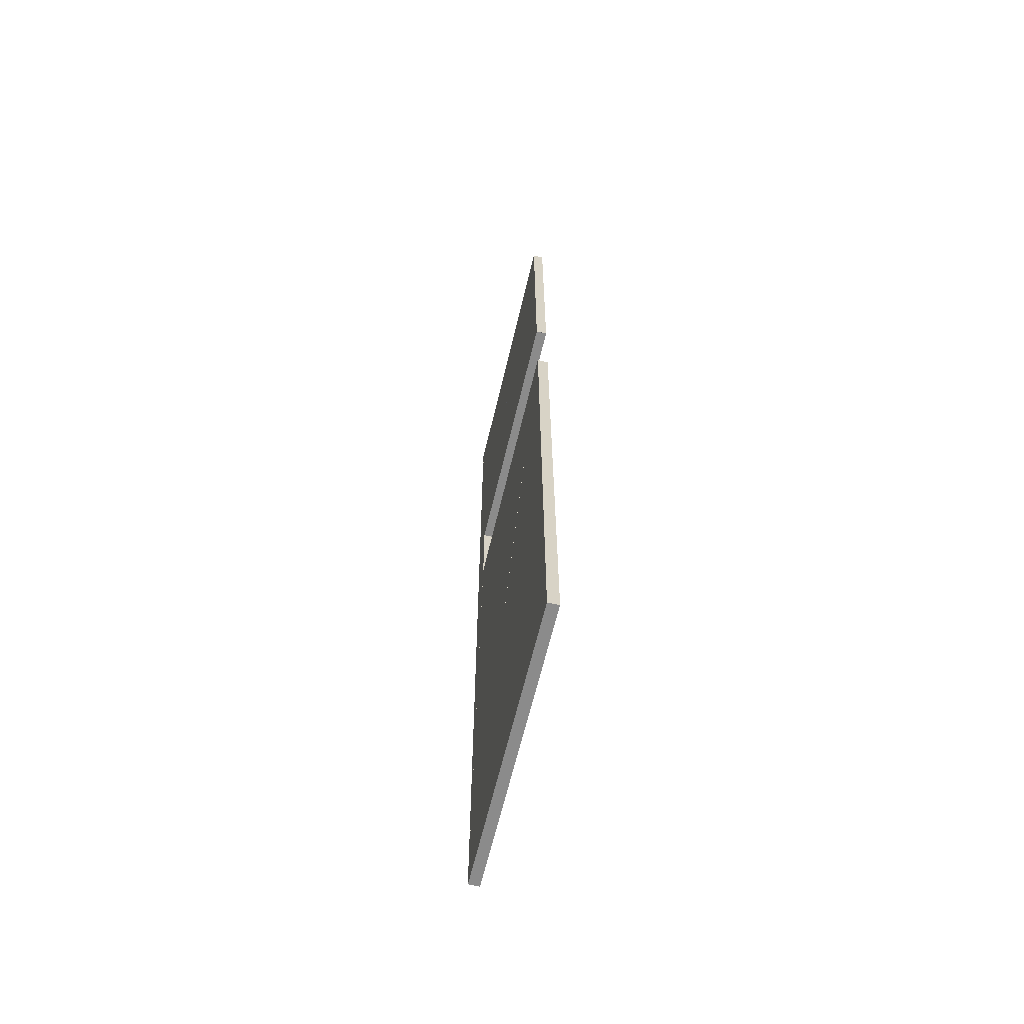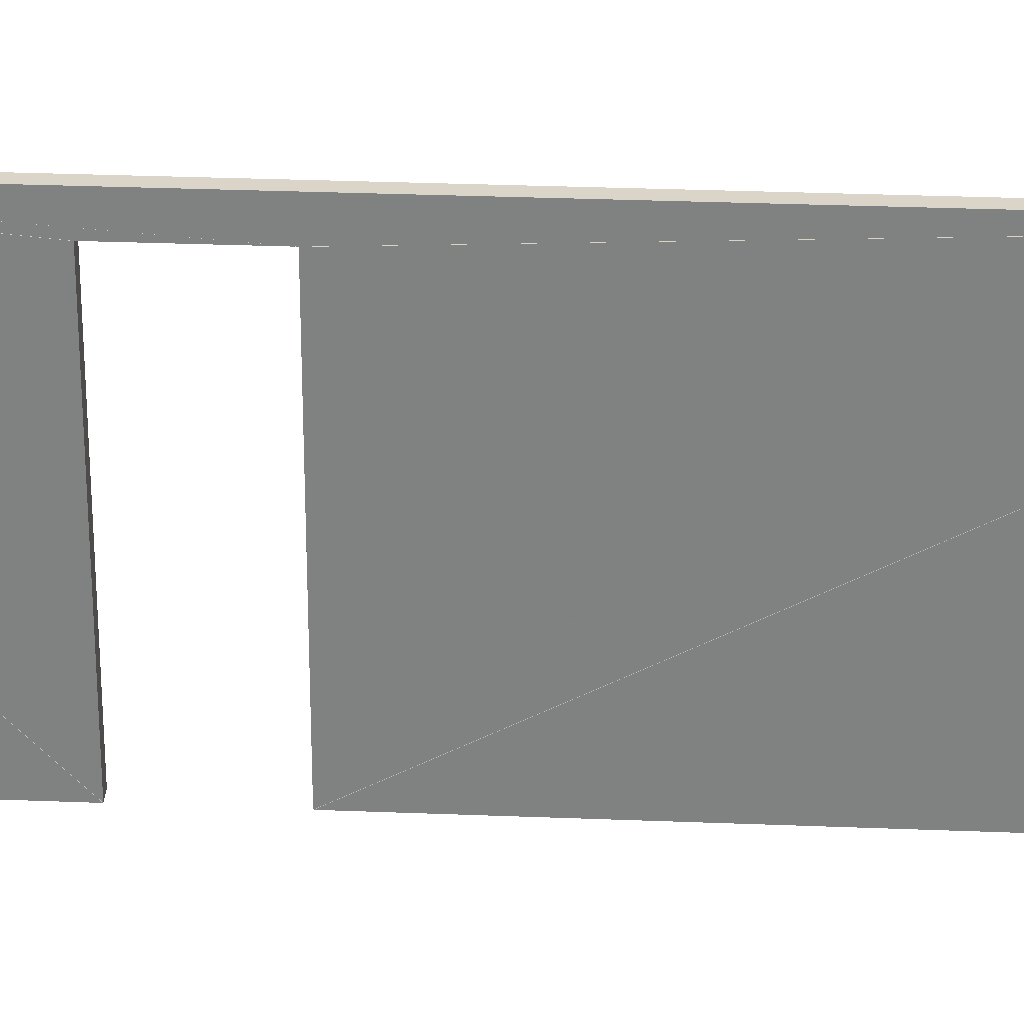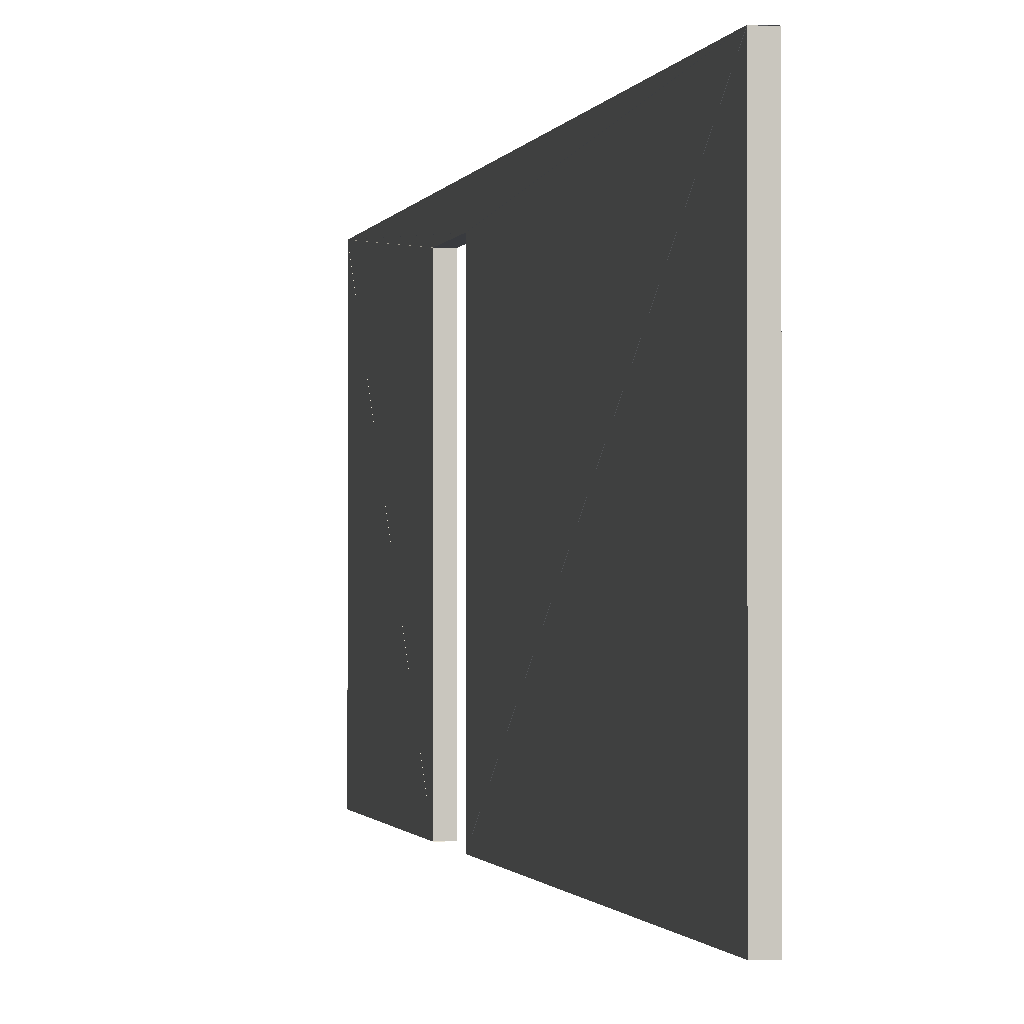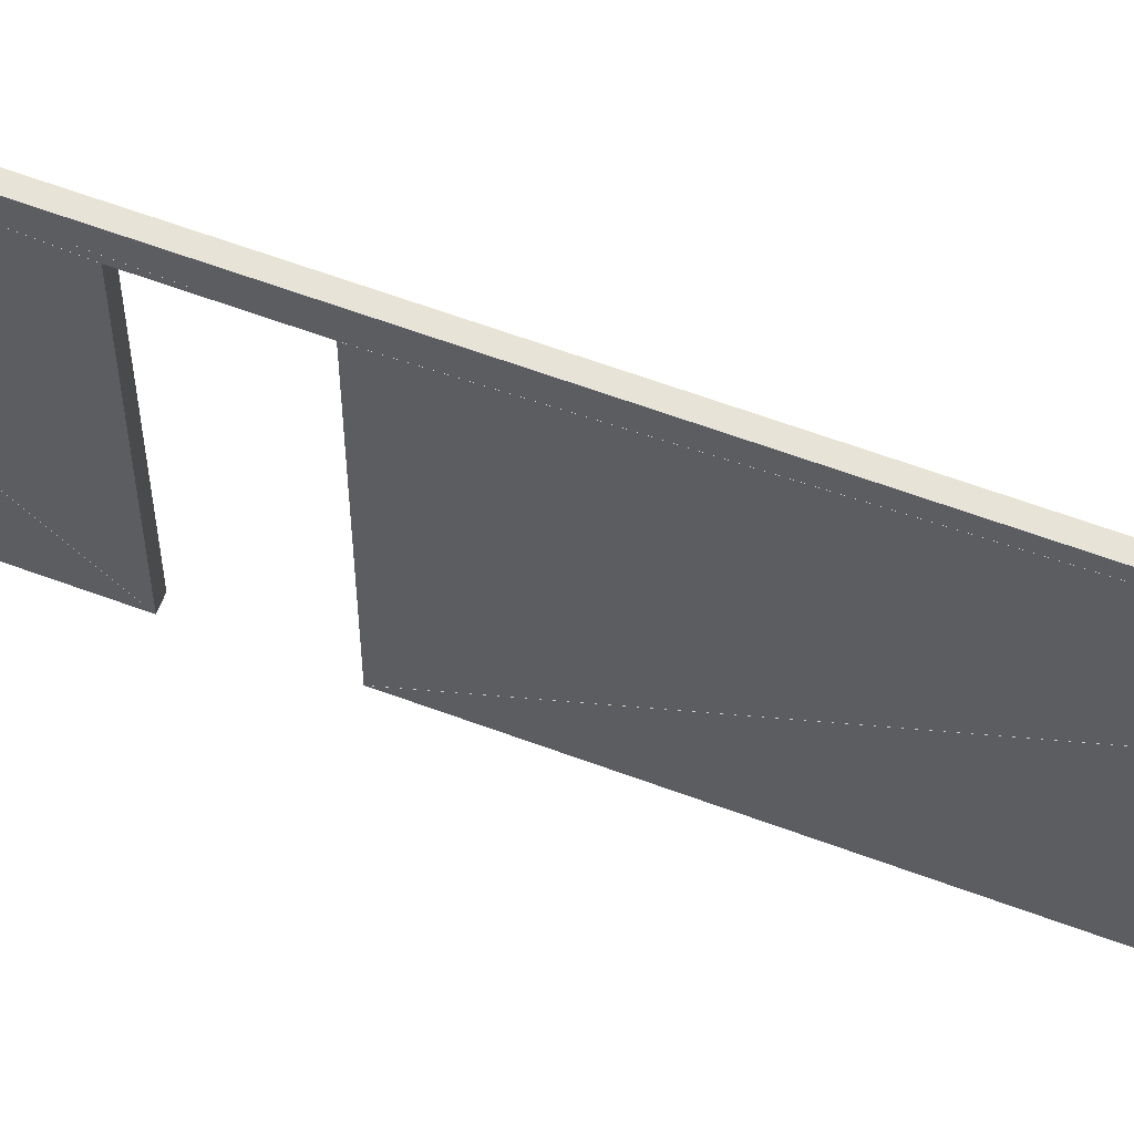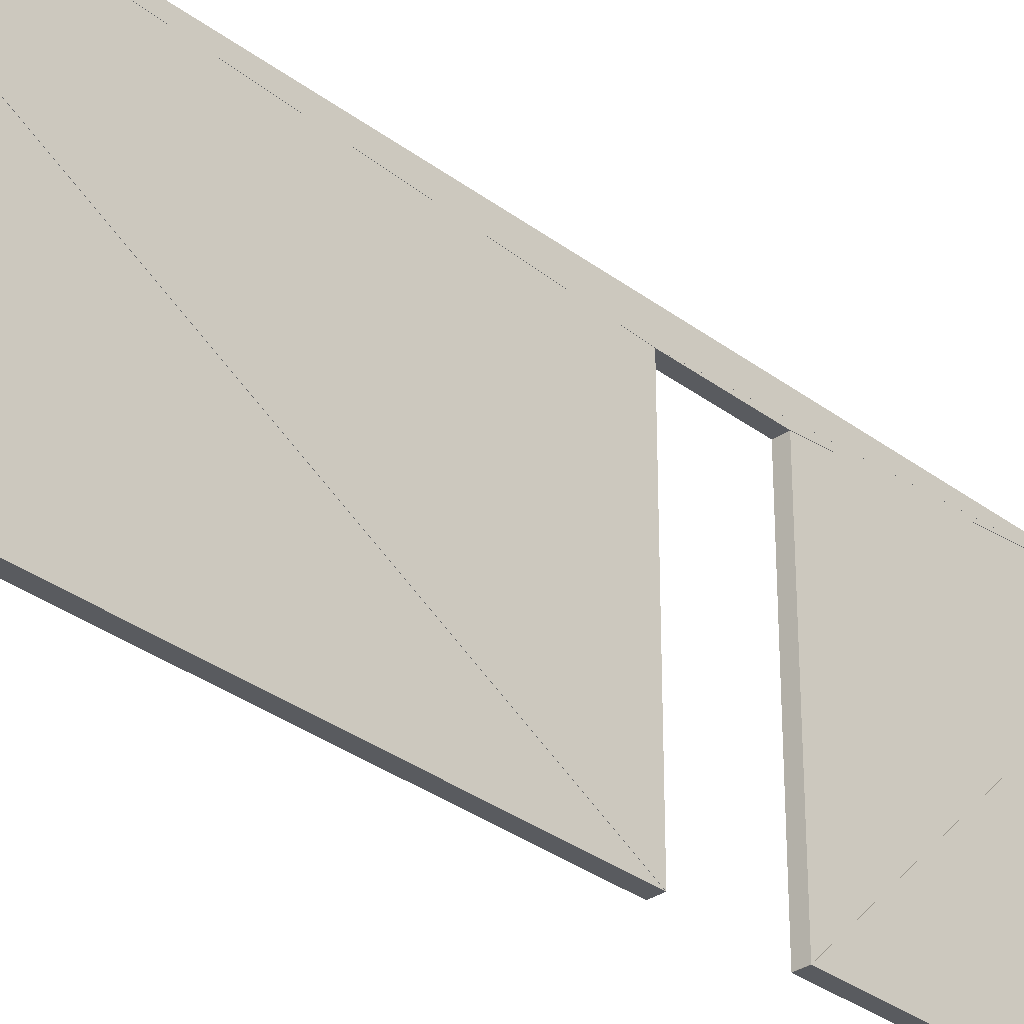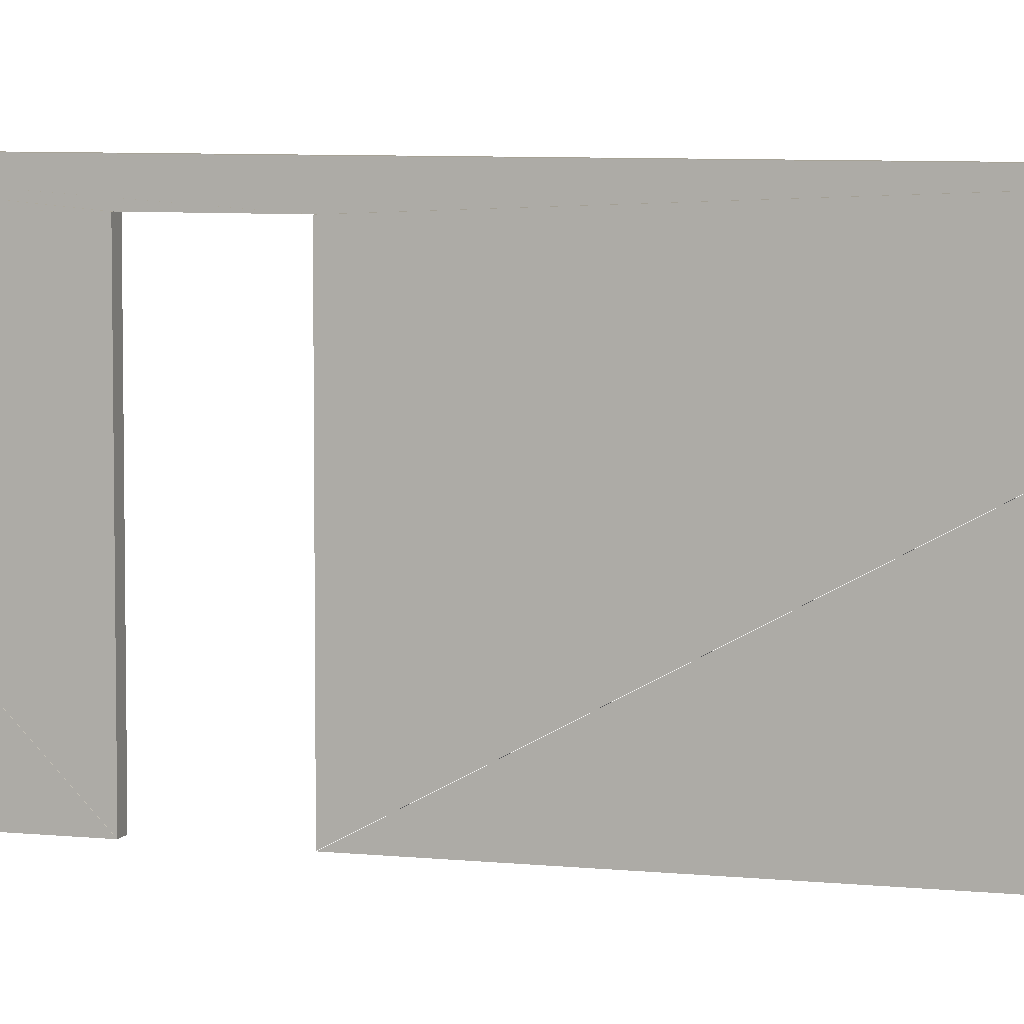
<metadata>
{"format":"obj","ext":"obj","renderer":"f3d","projection":"perspective","resolution":1024,"background":"white","views":[{"elev":-63.9,"azim":166.7,"up":"+Y"},{"elev":29.3,"azim":-86.6,"up":"+Z"},{"elev":-0.8,"azim":-9.9,"up":"+Z"},{"elev":61.6,"azim":-69.2,"up":"+Z"},{"elev":-32.4,"azim":43.7,"up":"+Z"},{"elev":6.3,"azim":-71.9,"up":"+Z"}]}
</metadata>
<code>
o convex_0
v -2.31 -1.628 0.0008
v -2.31 0.6992 0.0008
v -2.31 0.6992 2.398
v -2.4 -1.628 0.0008
v -2.4 0.6992 0.0008
v -2.4 0.6992 2.398
f 2 3 1
f 5 4 6
f 1 2 4
f 2 5 4
f 2 3 5
f 3 6 5
f 3 1 6
f 1 4 6
o convex_1
v -2.31 -6.839 2.398
v -2.31 -6.839 0.0008
v -2.31 -2.373 0.0008
v -2.4 -6.839 2.398
v -2.4 -6.839 0.0008
v -2.4 -2.373 0.0008
f 8 9 7
f 11 10 12
f 7 8 10
f 8 11 10
f 8 9 11
f 9 12 11
f 9 7 12
f 7 10 12
o convex_2
v -2.31 -1.628 2.199
v -2.31 -1.628 0.001533
v -2.31 0.6984 2.399
v -2.4 -1.628 2.199
v -2.4 -1.628 0.001533
v -2.4 0.6984 2.399
f 14 15 13
f 17 16 18
f 13 14 16
f 14 17 16
f 14 15 17
f 15 18 17
f 15 13 18
f 13 16 18
o convex_3
v -2.31 -6.837 2.399
v -2.31 -2.371 0.001533
v -2.31 -2.371 2.199
v -2.4 -6.837 2.399
v -2.4 -2.371 0.001533
v -2.4 -2.371 2.199
f 20 21 19
f 23 22 24
f 19 20 22
f 20 23 22
f 20 21 23
f 21 24 23
f 21 19 24
f 19 22 24
o convex_4
v -2.31 -2.369 2.2
v -2.31 -1.629 2.2
v -2.31 0.6982 2.4
v -2.4 -2.369 2.2
v -2.4 -1.629 2.2
v -2.4 0.6982 2.4
f 26 27 25
f 29 28 30
f 25 26 28
f 26 29 28
f 26 27 29
f 27 30 29
f 27 25 30
f 25 28 30
o convex_5
v -2.31 0.6965 2.4
v -2.31 -6.836 2.4
v -2.31 -2.37 2.2
v -2.4 0.6965 2.4
v -2.4 -6.836 2.4
v -2.4 -2.37 2.2
f 32 33 31
f 35 34 36
f 31 32 34
f 32 35 34
f 32 33 35
f 33 36 35
f 33 31 36
f 31 34 36

</code>
